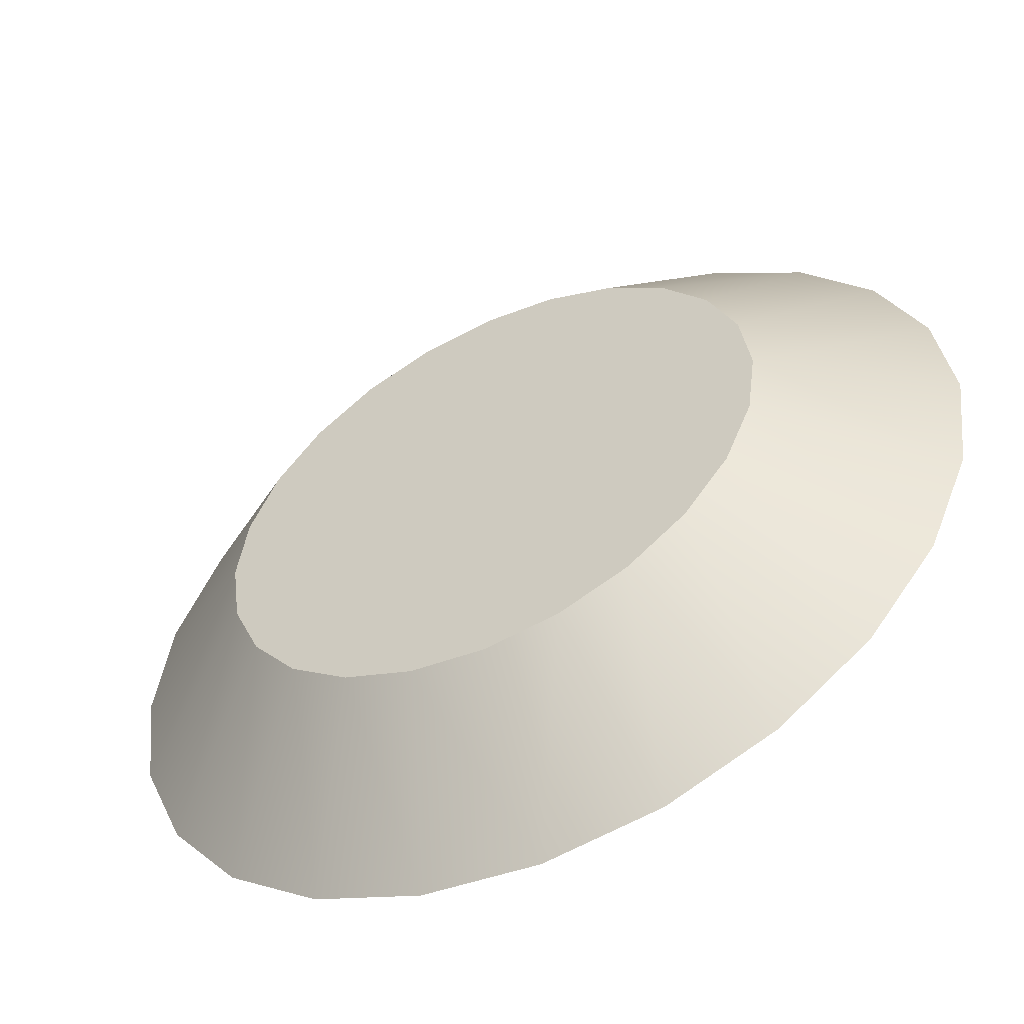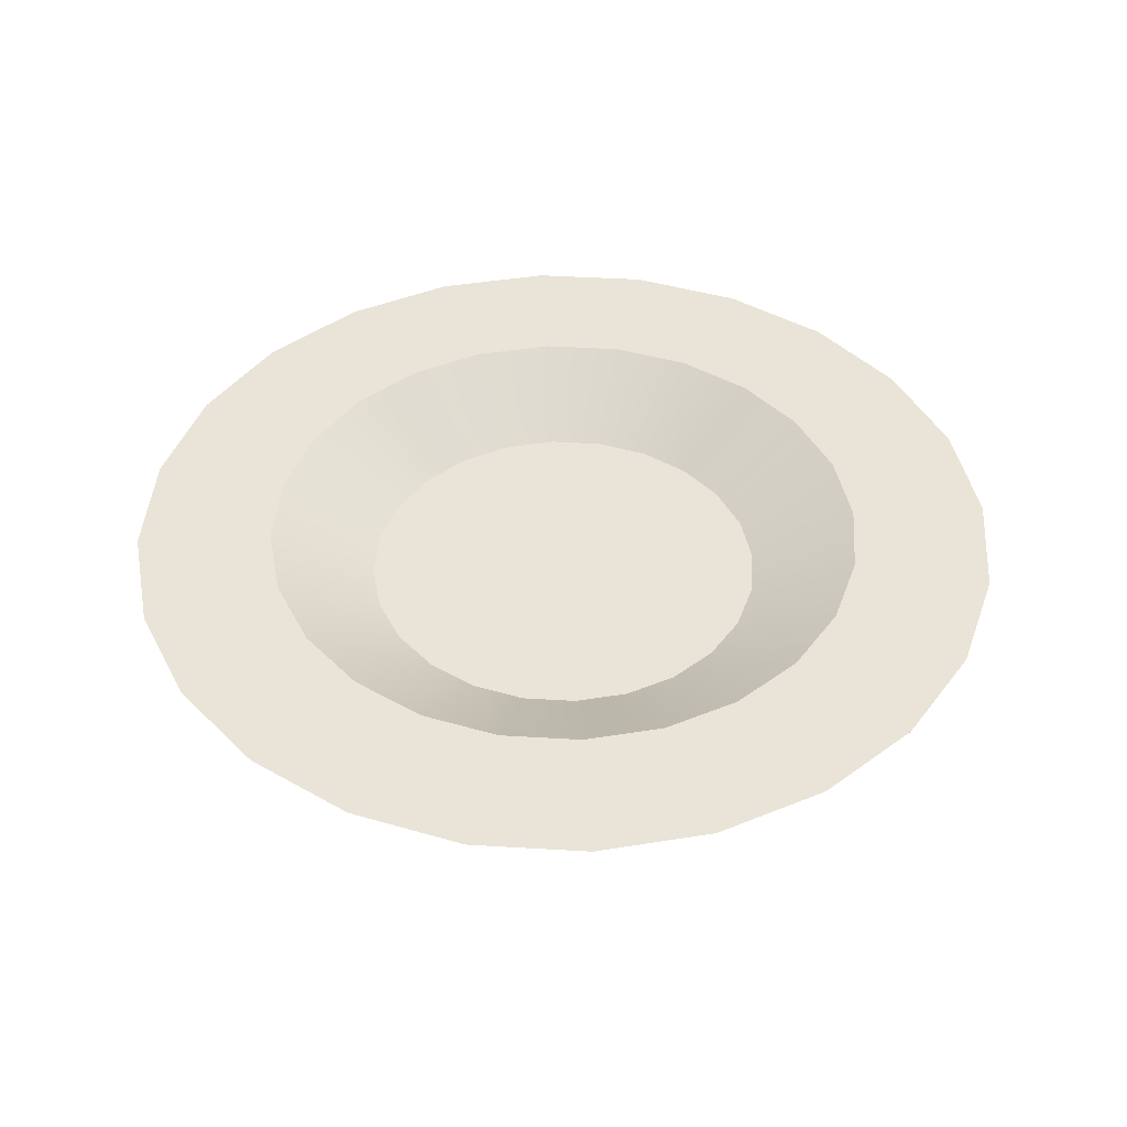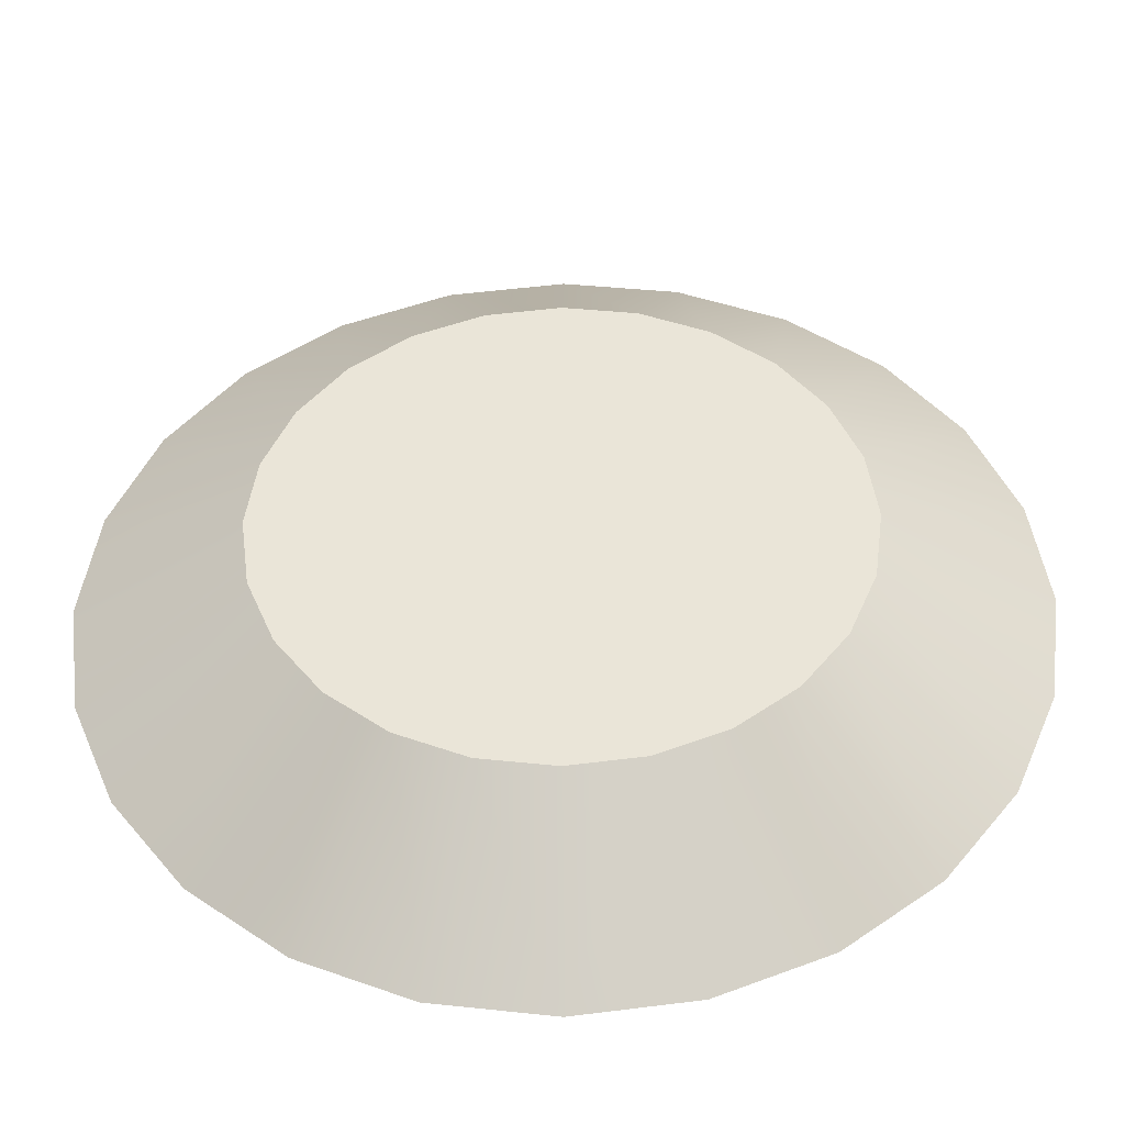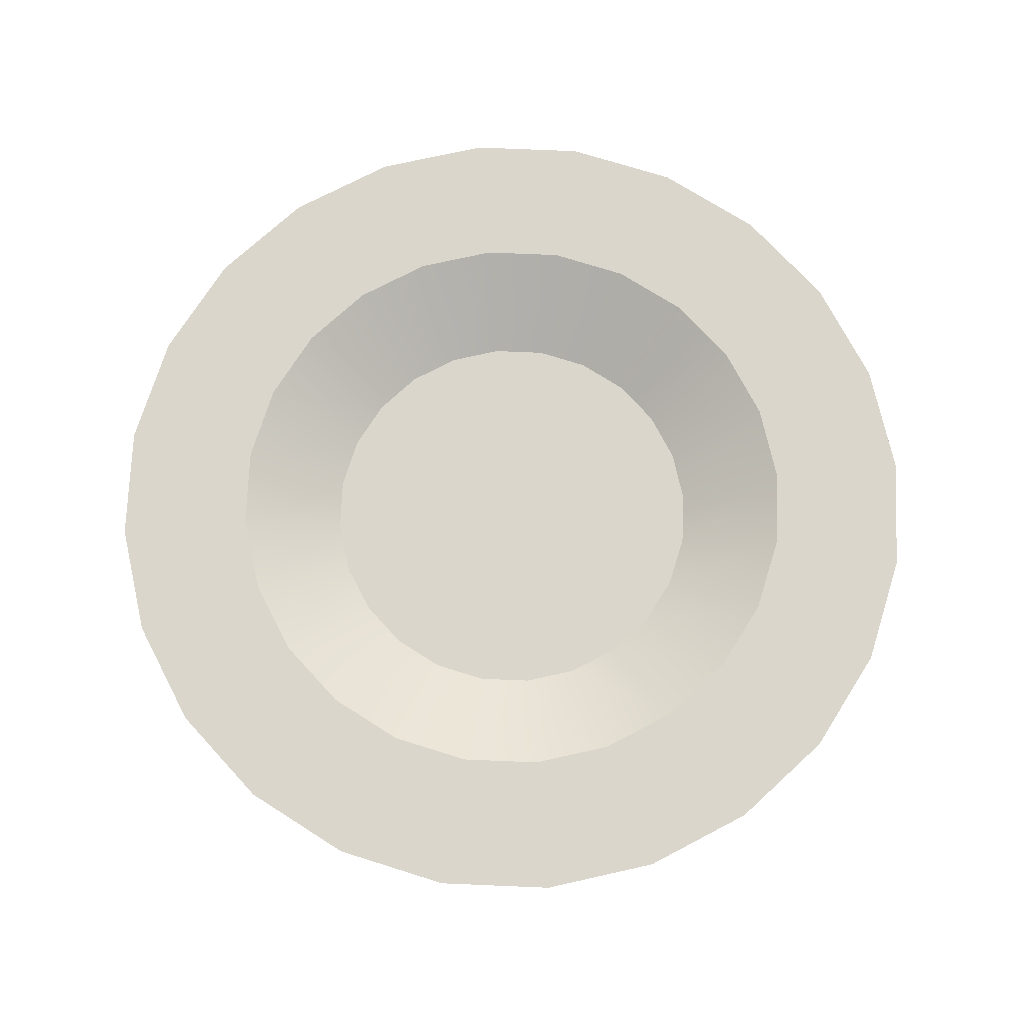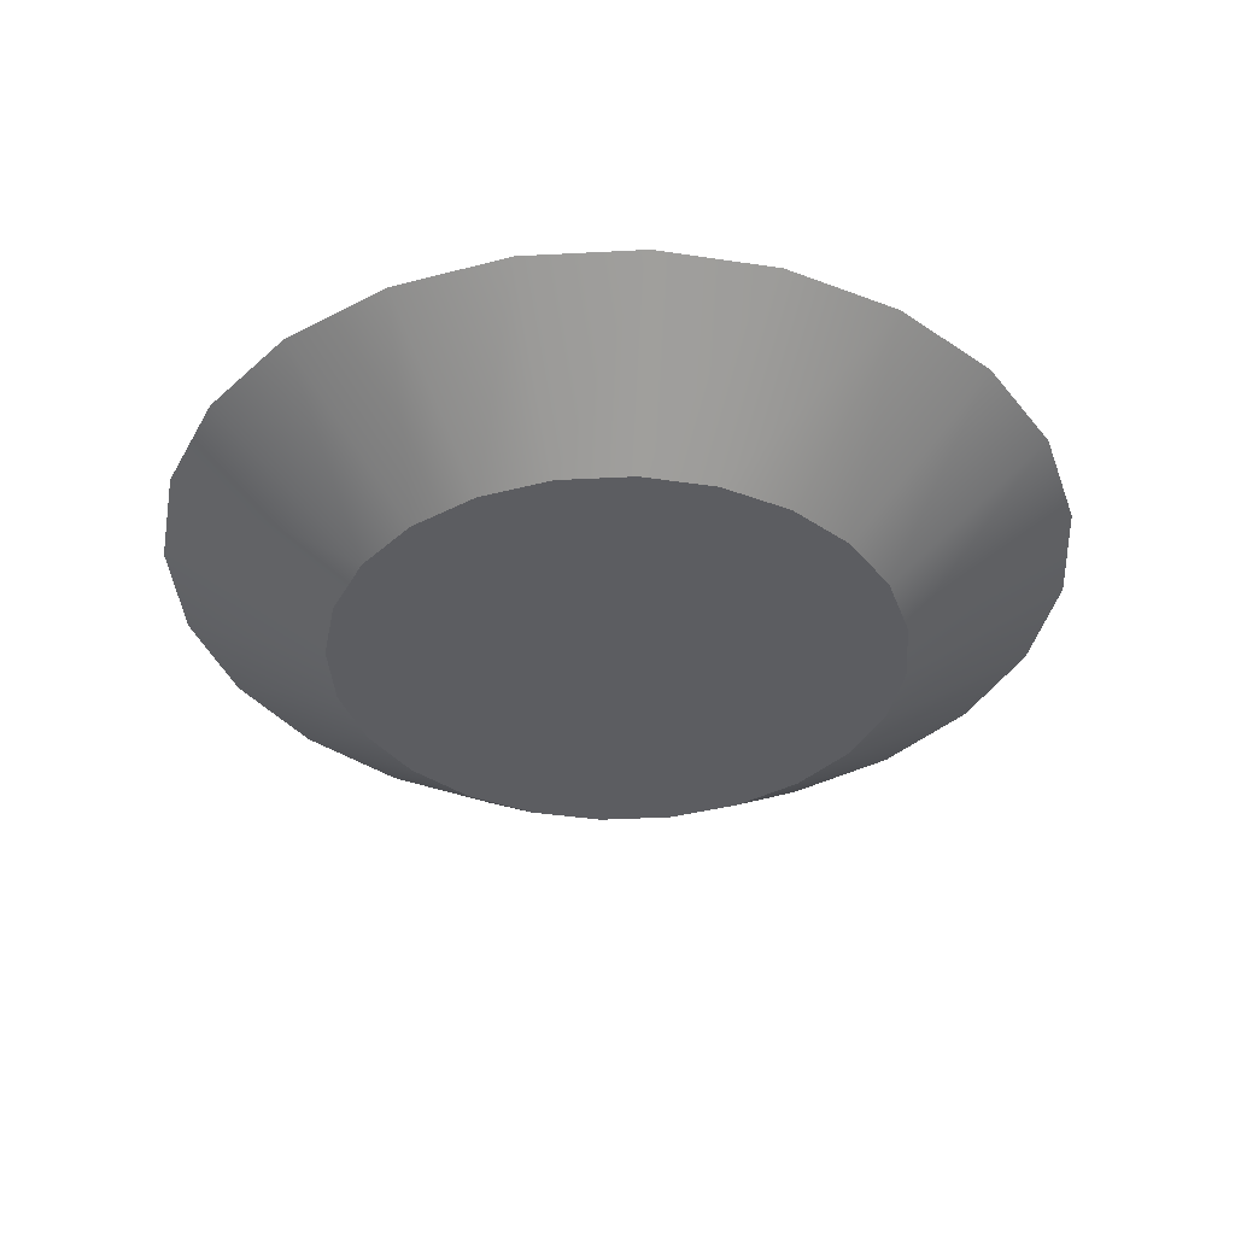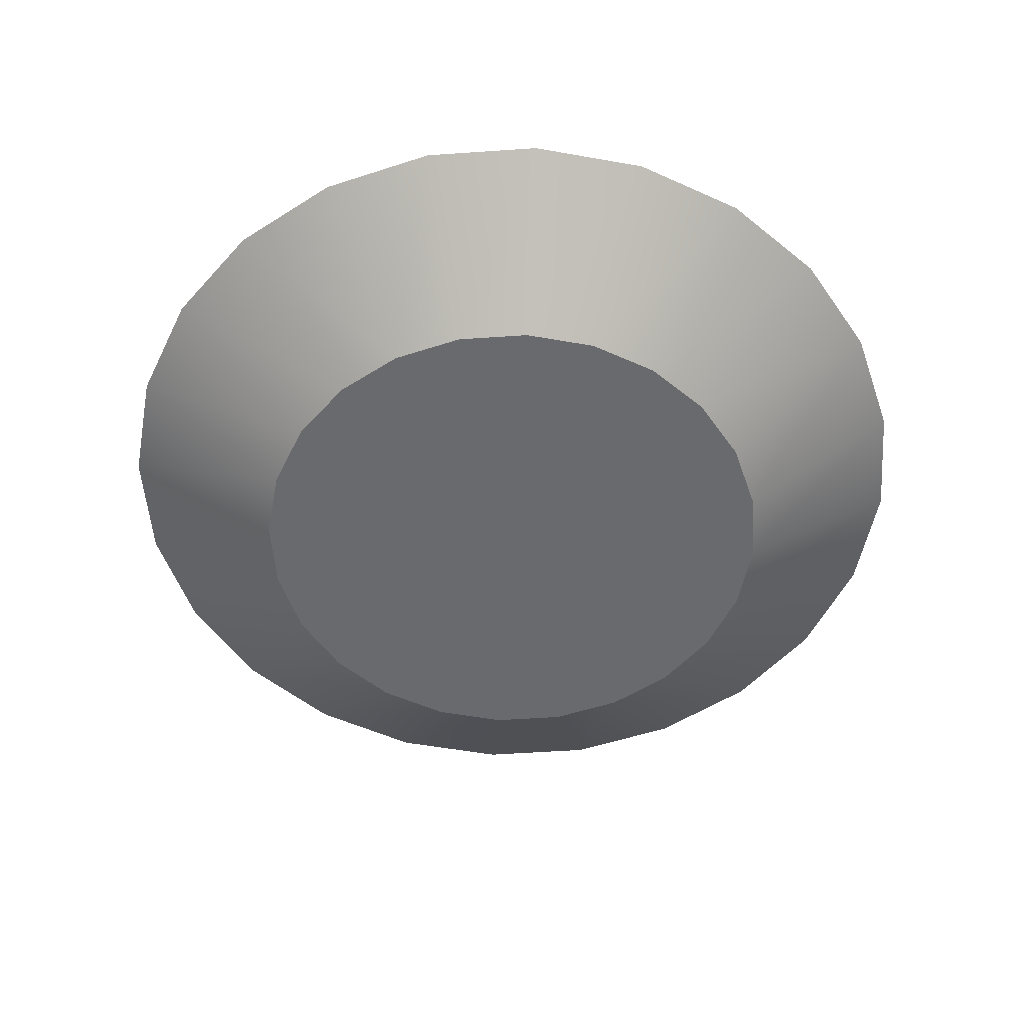
<metadata>
{"format":"obj","ext":"obj","renderer":"f3d","projection":"perspective","resolution":1024,"background":"white","views":[{"elev":-54.8,"azim":26.3,"up":"+Z"},{"elev":43.0,"azim":131.6,"up":"+Y"},{"elev":-43.6,"azim":1.0,"up":"+Z"},{"elev":73.6,"azim":-110.1,"up":"+Y"},{"elev":-36.9,"azim":146.4,"up":"+Y"},{"elev":-53.1,"azim":116.7,"up":"+Y"}]}
</metadata>
<code>
o detailPlate
v 0.6758 0.2551 -0.1811
v 0.4618 0.1276 0
v 0.6996 0.2551 0
v 0.446 0.1276 -0.1195
v 0.6378 0 0
v 0.9796 0.2551 -0.2625
v 1.014 0.2551 0
v 0.6161 0 -0.1651
v 0.3999 0.1276 0.2309
v 0.4947 0.2551 0.4947
v 0.6059 0.2551 0.3498
v 0.3265 0.1276 0.3265
v -0.3999 0.1276 0.2309
v -0.4947 0.2551 0.4947
v -0.3265 0.1276 0.3265
v -0.6059 0.2551 0.3498
v -0.5071 0.2551 0.8783
v -0.451 -0 0.451
v -0.3189 -0 0.5524
v -0.7171 0.2551 0.7171
v -0.5524 0 -0.3189
v -0.7171 0.2551 -0.7171
v -0.451 0 -0.451
v -0.8783 0.2551 -0.5071
v 0.1811 0.2551 -0.6758
v 0.2309 0.1276 -0.3999
v 0.3498 0.2551 -0.6059
v 0.1195 0.1276 -0.446
v 0.2625 0.2551 0.9796
v 0.3189 -0 0.5524
v 0.5071 0.2551 0.8783
v 0.1651 -0 0.6161
v 0.8783 0.2551 -0.5071
v 0.5524 0 -0.3189
v -0.6059 0.2551 -0.3498
v -0.446 0.1276 -0.1195
v -0.3999 0.1276 -0.2309
v -0.6758 0.2551 -0.1811
v -0.4618 0.1276 0
v -0.6758 0.2551 0.1811
v -0.446 0.1276 0.1195
v -0.6996 0.2551 0
v 0.4947 0.2551 -0.4947
v 0.3999 0.1276 -0.2309
v 0.6059 0.2551 -0.3498
v 0.3265 0.1276 -0.3265
v -0.5071 0.2551 -0.8783
v -0.3189 0 -0.5524
v 0.3189 0 -0.5524
v 0.2625 0.2551 -0.9796
v 0.5071 0.2551 -0.8783
v 0.1651 0 -0.6161
v 0 0.2551 -1.014
v 0 0 -0.6378
v 0.8783 0.2551 0.5071
v 0.6161 -0 0.1651
v 0.9796 0.2551 0.2625
v 0.5524 -0 0.3189
v -0.6161 0 -0.1651
v -0.9796 0.2551 -0.2625
v -0.3498 0.2551 0.6059
v -0.2309 0.1276 0.3999
v -0.1811 0.2551 -0.6758
v -0.2309 0.1276 -0.3999
v -0.1195 0.1276 -0.446
v -0.3498 0.2551 -0.6059
v -0.3265 0.1276 -0.3265
v -0.4947 0.2551 -0.4947
v 0.7171 0.2551 0.7171
v 0.451 -0 0.451
v -0.1811 0.2551 0.6758
v -0.1195 0.1276 0.446
v 0.3498 0.2551 0.6059
v 0.2309 0.1276 0.3999
v -0.1651 0 -0.6161
v -0.2625 0.2551 -0.9796
v 0.7171 0.2551 -0.7171
v 0.451 0 -0.451
v 0 0.1276 -0.4618
v 0 0.2551 -0.6996
v 0.1811 0.2551 0.6758
v 0.1195 0.1276 0.446
v -0.2625 0.2551 0.9796
v 0 0.2551 1.014
v 0 0.2551 0.6996
v 0.6758 0.2551 0.1811
v -0.8783 0.2551 0.5071
v -0.9796 0.2551 0.2625
v -1.014 0.2551 0
v 0.446 0.1276 0.1195
v 0 0.1276 0.4618
v -0.5524 -0 0.3189
v -0.6161 -0 0.1651
v -0.6378 0 0
v 0 -0 0.6378
v -0.1651 -0 0.6161
f 1 2 3
f 2 1 4
f 5 6 7
f 6 5 8
f 9 10 11
f 10 9 12
f 13 14 15
f 14 13 16
f 17 18 19
f 18 17 20
f 21 22 23
f 22 21 24
f 25 26 27
f 26 25 28
f 29 30 31
f 30 29 32
f 8 33 6
f 33 8 34
f 35 36 37
f 36 35 38
f 39 40 41
f 40 39 42
f 43 44 45
f 44 43 46
f 23 47 48
f 47 23 22
f 49 50 51
f 50 49 52
f 52 53 50
f 53 52 54
f 55 56 57
f 56 55 58
f 41 16 13
f 16 41 40
f 59 24 21
f 24 59 60
f 57 5 7
f 5 57 56
f 15 61 62
f 61 15 14
f 63 64 65
f 64 63 66
f 27 46 43
f 46 27 26
f 66 67 64
f 67 66 68
f 69 58 55
f 58 69 70
f 62 71 72
f 71 62 61
f 12 73 10
f 73 12 74
f 75 53 54
f 53 75 76
f 34 77 33
f 77 34 78
f 63 79 80
f 79 63 65
f 74 81 73
f 81 74 82
f 6 57 7
f 57 6 33
f 57 33 55
f 55 33 77
f 55 77 69
f 69 77 3
f 3 77 1
f 1 77 51
f 1 51 45
f 45 51 43
f 43 51 50
f 43 50 27
f 27 50 25
f 25 50 53
f 25 53 80
f 80 53 76
f 80 76 63
f 63 76 66
f 66 76 47
f 66 47 68
f 68 47 35
f 35 47 22
f 35 22 38
f 38 22 42
f 20 42 22
f 20 40 42
f 20 16 40
f 17 16 20
f 17 14 16
f 17 61 14
f 83 61 17
f 83 71 61
f 84 71 83
f 84 85 71
f 84 81 85
f 29 81 84
f 29 73 81
f 29 10 73
f 31 10 29
f 31 11 10
f 31 86 11
f 69 86 31
f 86 69 3
f 20 22 24
f 20 24 87
f 87 24 60
f 87 60 88
f 88 60 89
f 4 90 2
f 90 4 44
f 90 44 9
f 9 44 46
f 9 46 12
f 12 46 26
f 12 26 74
f 74 26 28
f 74 28 82
f 82 28 79
f 82 79 91
f 91 79 65
f 91 65 72
f 72 65 64
f 72 64 62
f 62 64 67
f 62 67 15
f 15 67 37
f 15 37 13
f 13 37 36
f 13 36 41
f 41 36 39
f 31 70 69
f 70 31 30
f 45 4 1
f 4 45 44
f 78 51 77
f 51 78 49
f 20 92 18
f 92 20 87
f 87 93 92
f 93 87 88
f 88 94 93
f 94 88 89
f 2 86 3
f 86 2 90
f 38 39 36
f 39 38 42
f 90 11 86
f 11 90 9
f 68 37 67
f 37 68 35
f 56 8 5
f 8 56 58
f 8 58 34
f 34 58 70
f 34 70 78
f 78 70 30
f 78 30 49
f 49 30 32
f 49 32 52
f 52 32 95
f 52 95 54
f 54 95 96
f 54 96 75
f 75 96 19
f 75 19 48
f 48 19 18
f 48 18 23
f 23 18 92
f 23 92 21
f 21 92 93
f 21 93 59
f 59 93 94
f 48 76 75
f 76 48 47
f 82 85 81
f 85 82 91
f 84 32 29
f 32 84 95
f 83 19 96
f 19 83 17
f 80 28 25
f 28 80 79
f 72 85 91
f 85 72 71
f 94 60 59
f 60 94 89
f 83 95 84
f 95 83 96

</code>
